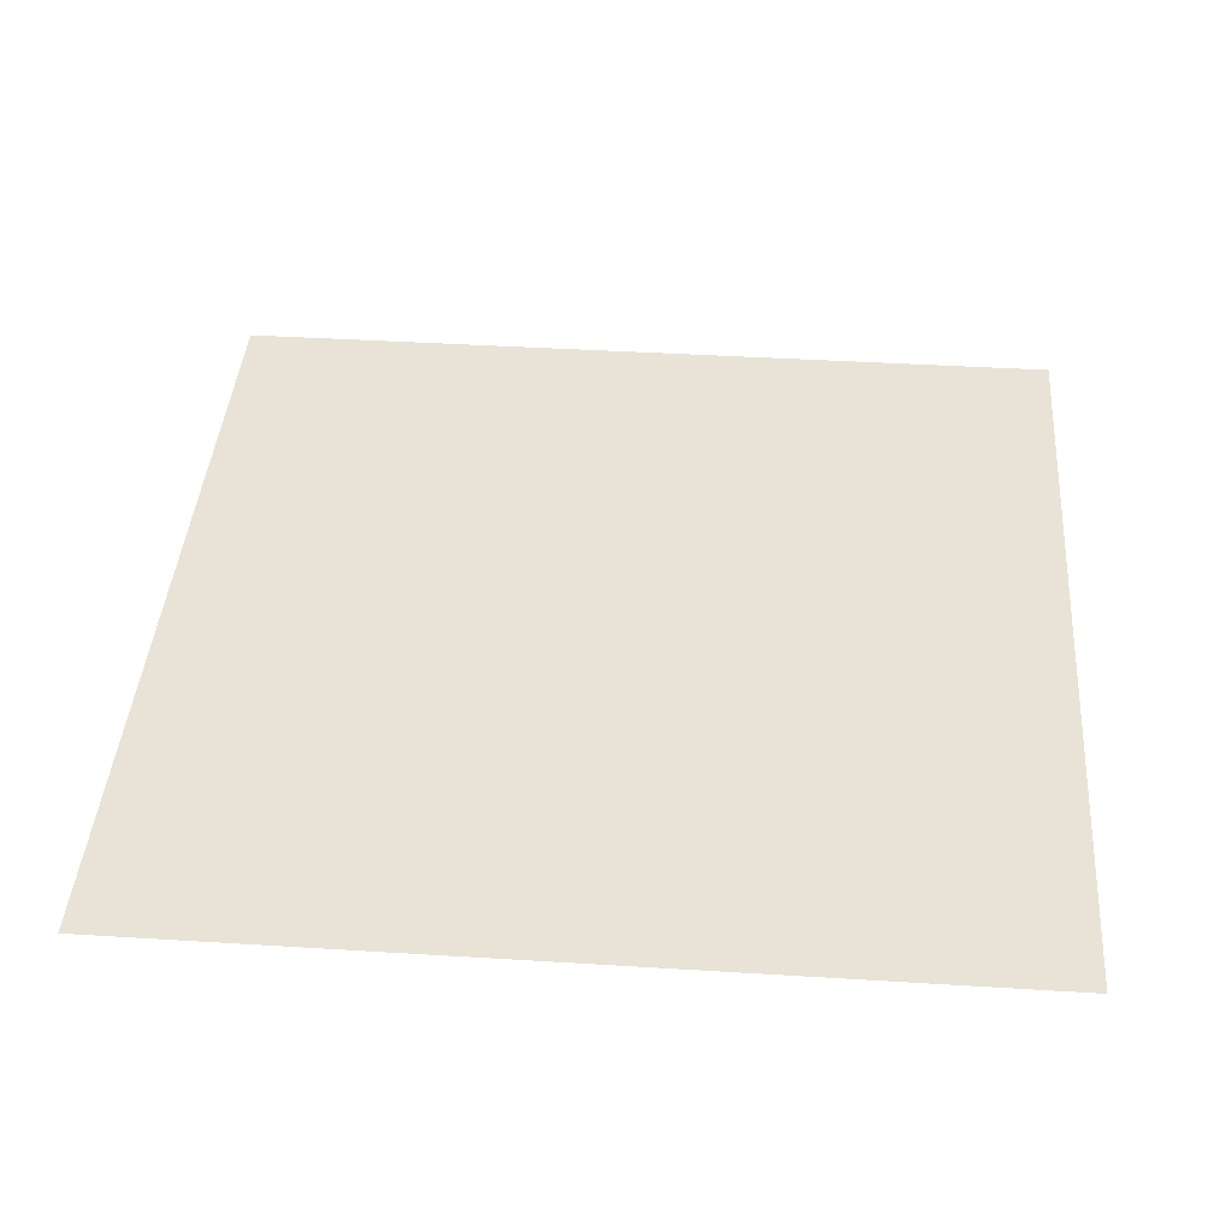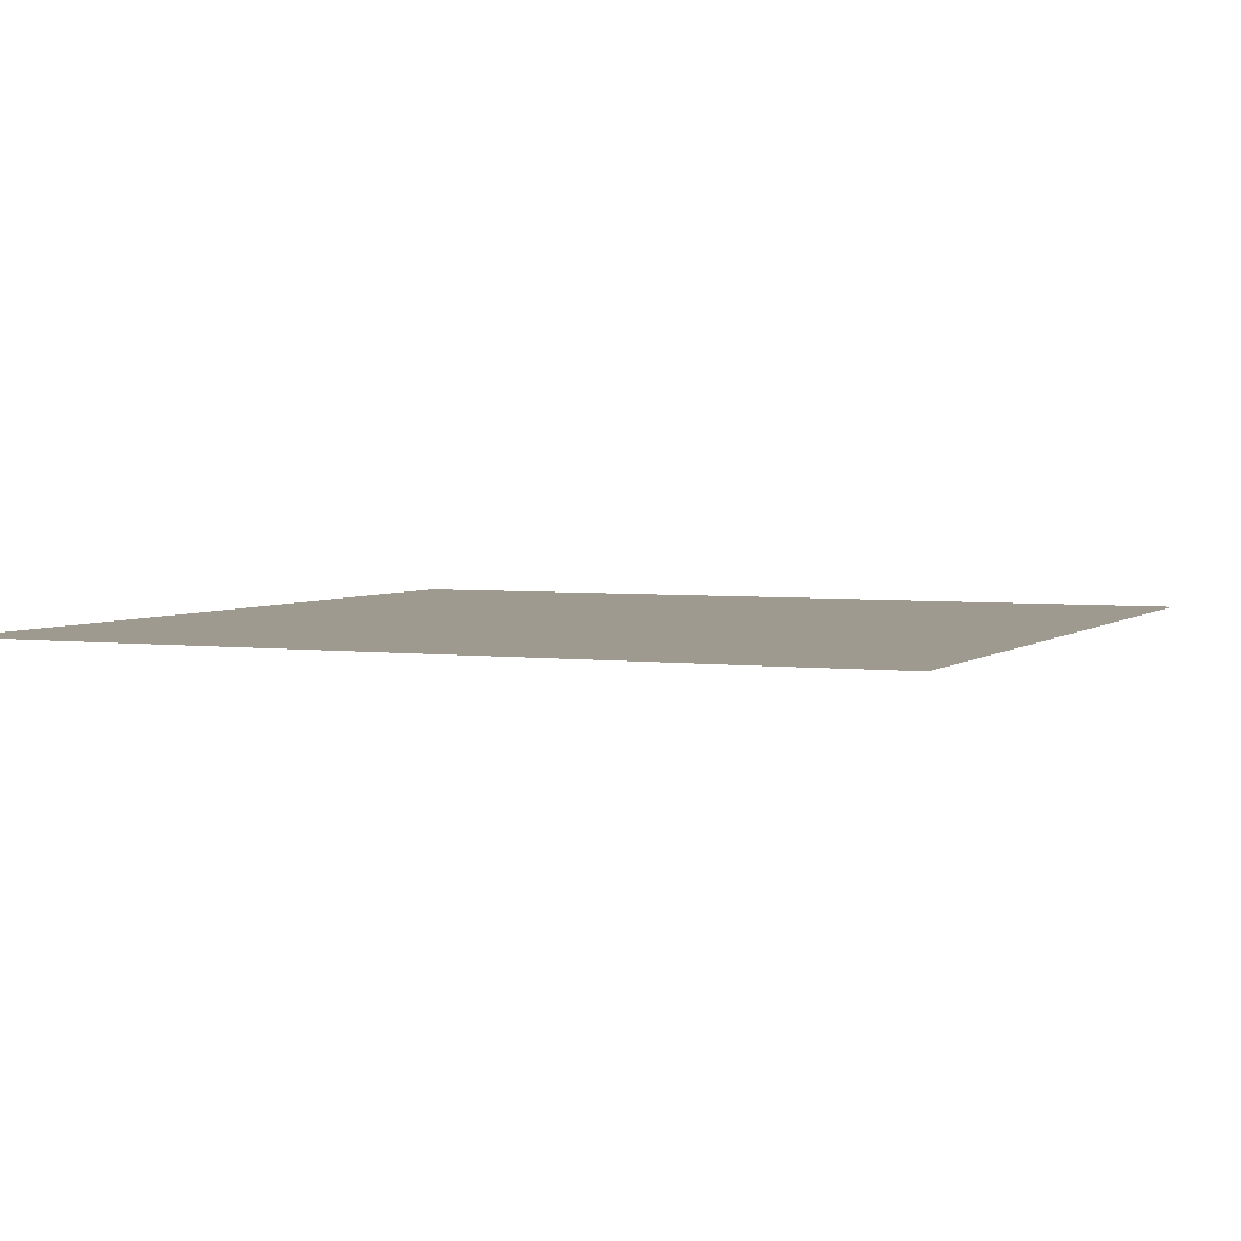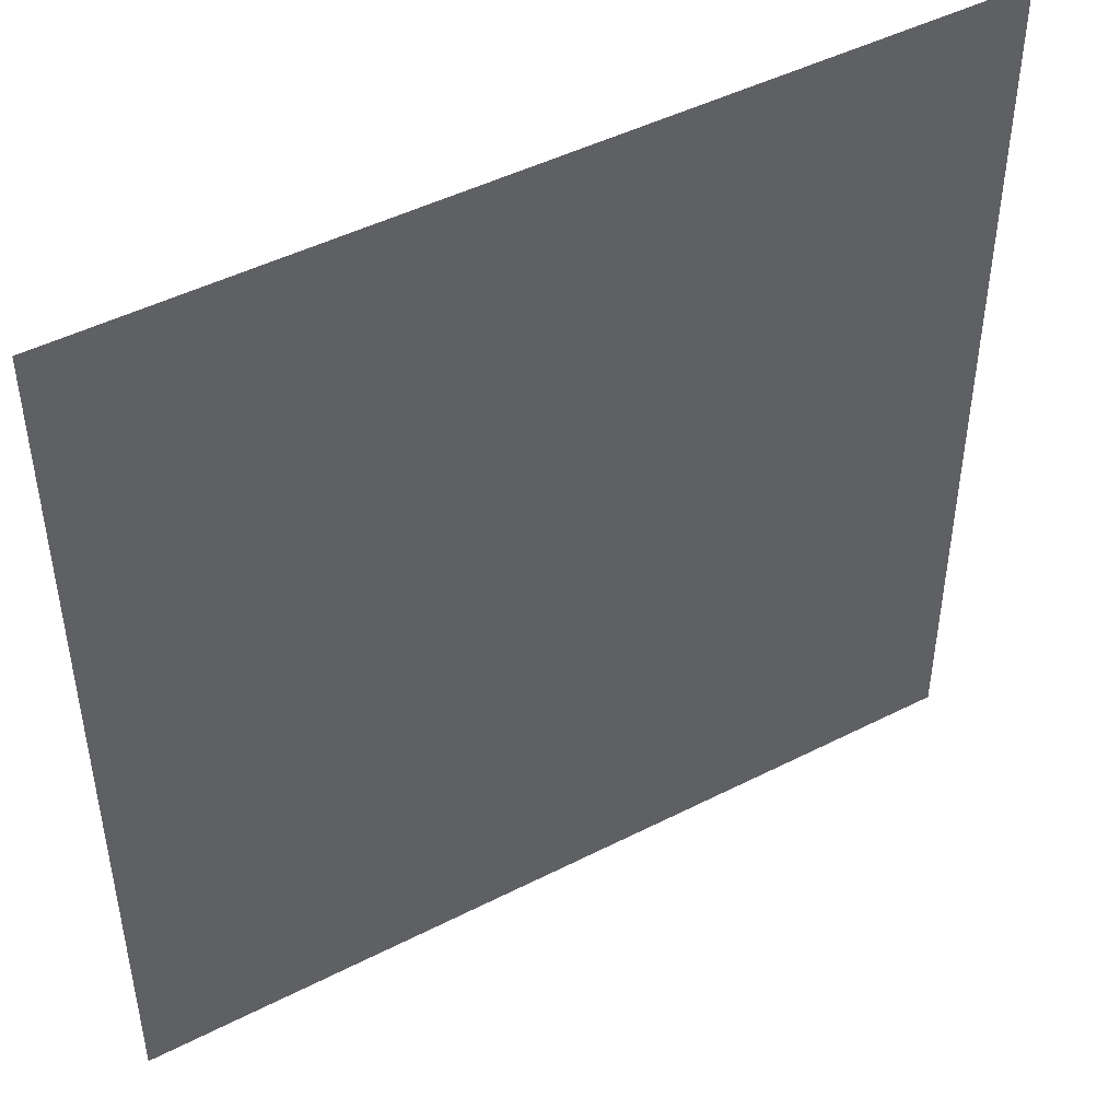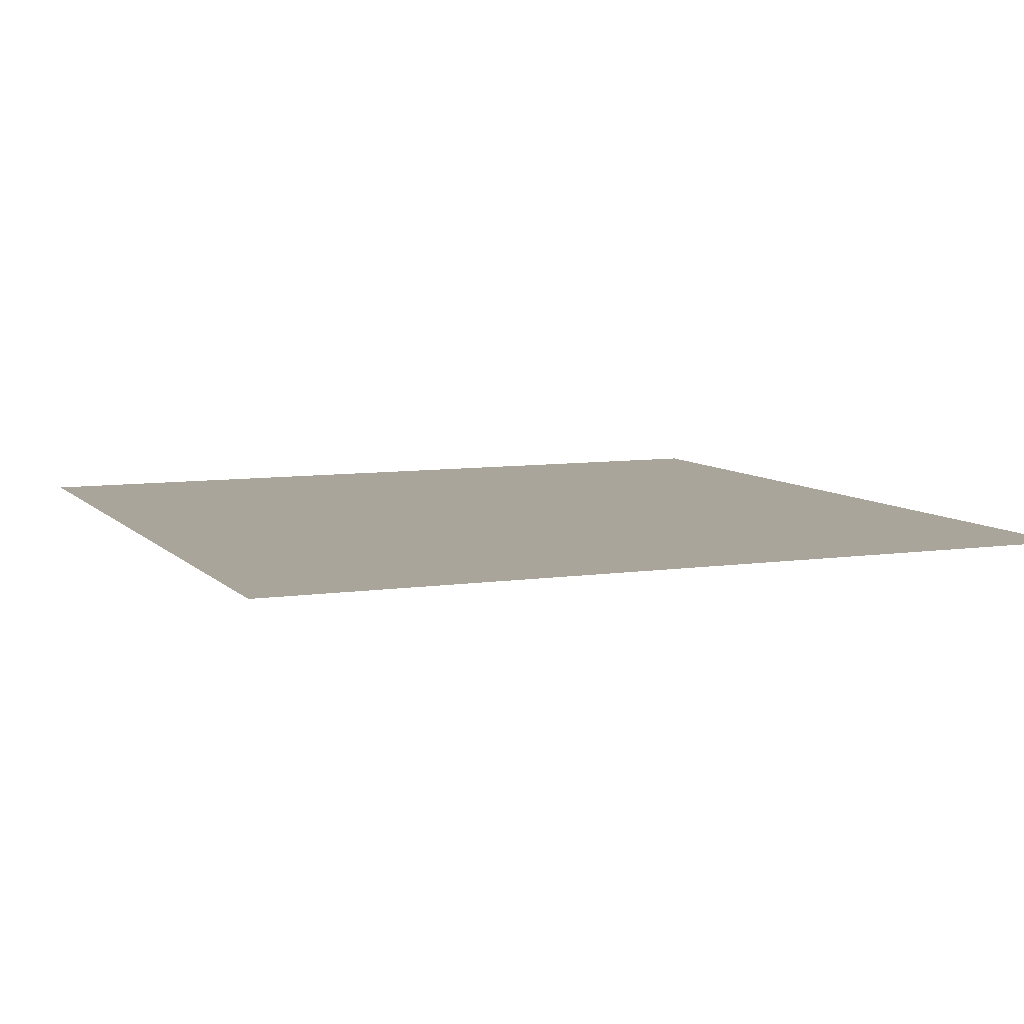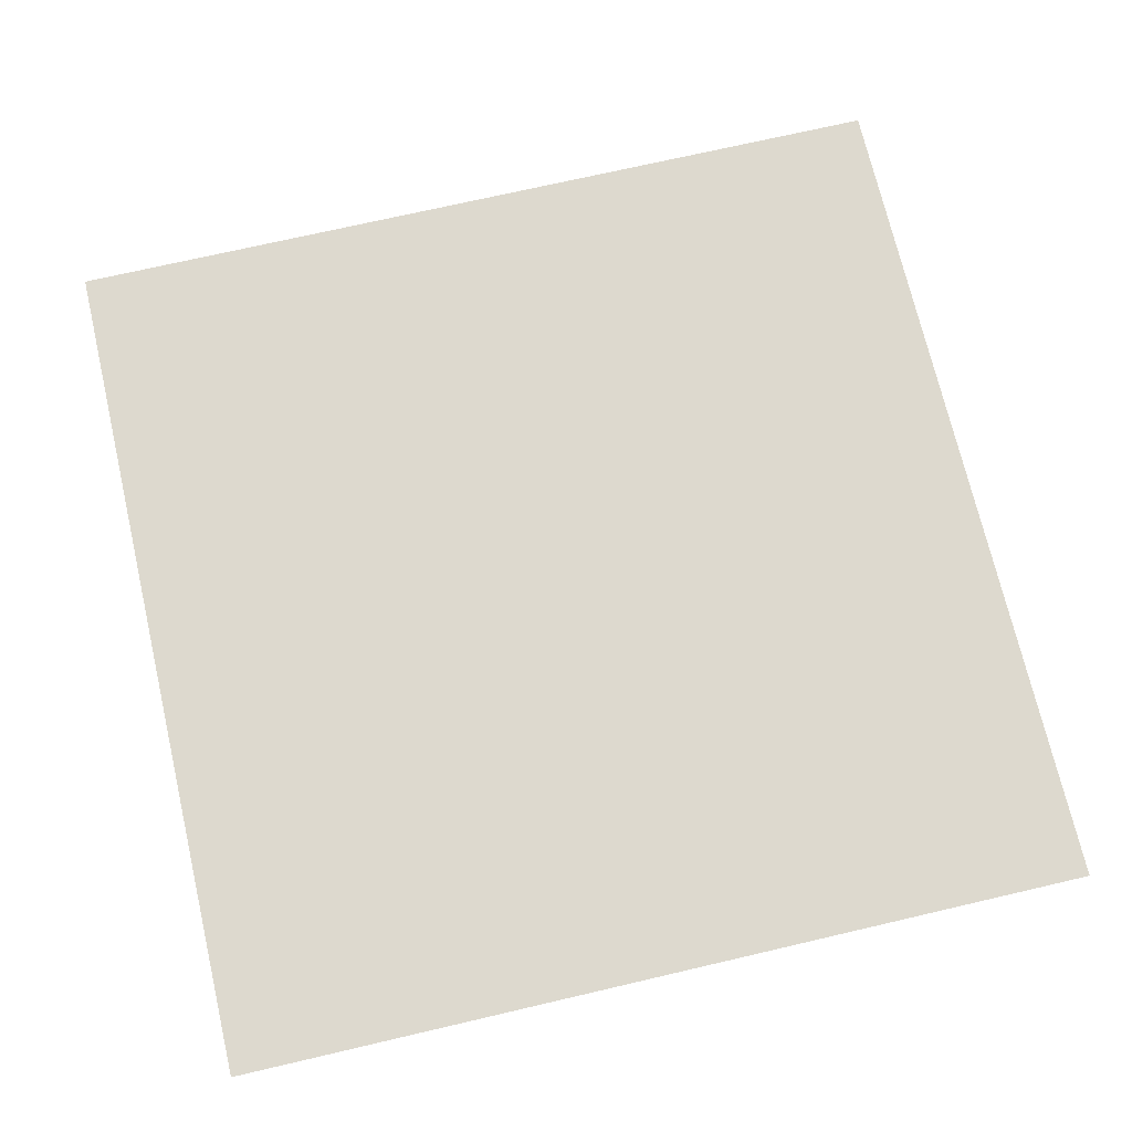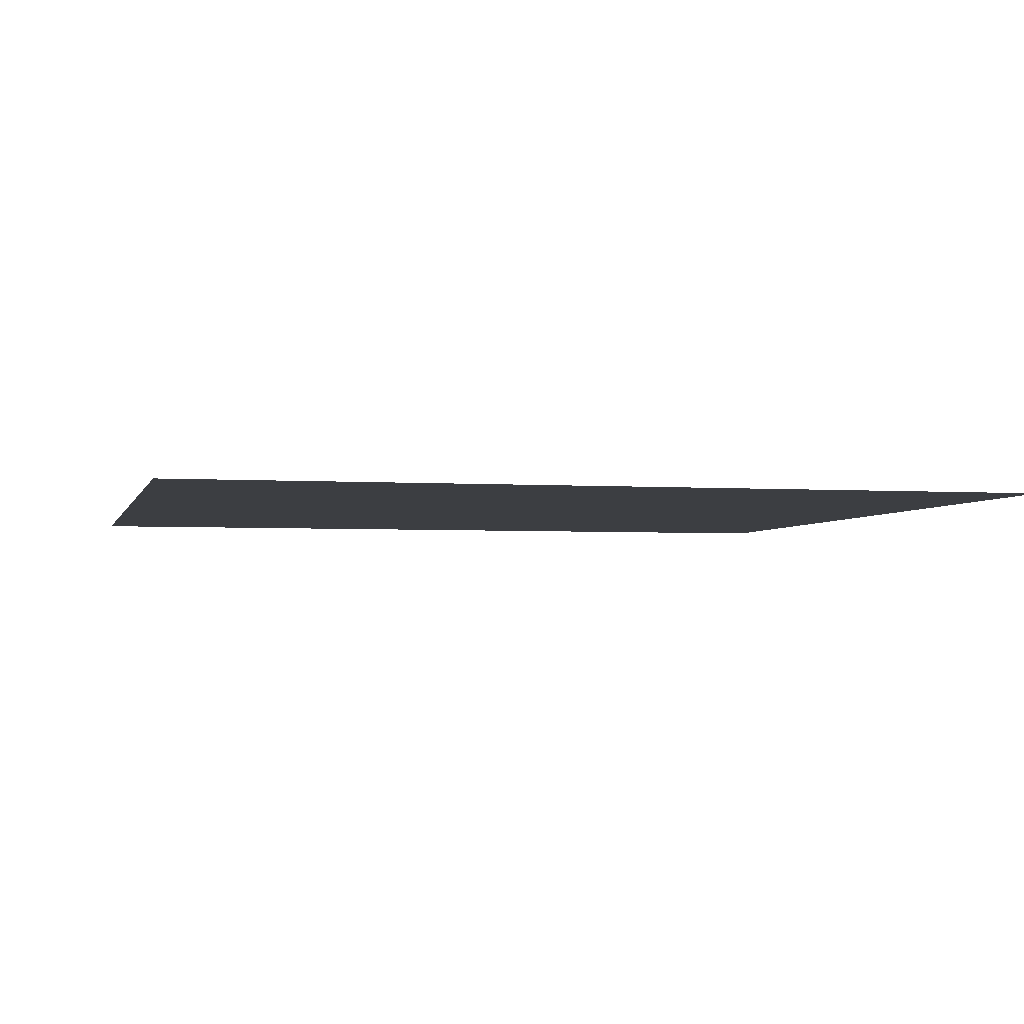
<metadata>
{"format":"obj","ext":"obj","renderer":"f3d","projection":"perspective","resolution":1024,"background":"white","views":[{"elev":41.4,"azim":-175.7,"up":"+Y"},{"elev":3.7,"azim":23.9,"up":"+Y"},{"elev":46.6,"azim":149.8,"up":"+Z"},{"elev":7.7,"azim":67.1,"up":"+Y"},{"elev":71.8,"azim":-13.1,"up":"+Y"},{"elev":-3.3,"azim":166.6,"up":"+Y"}]}
</metadata>
<code>
o Plane
v -1 0 1
v 1 0 1
v -1 0 -1
v 1 0 -1
f 2 3 1
f 2 4 3

</code>
